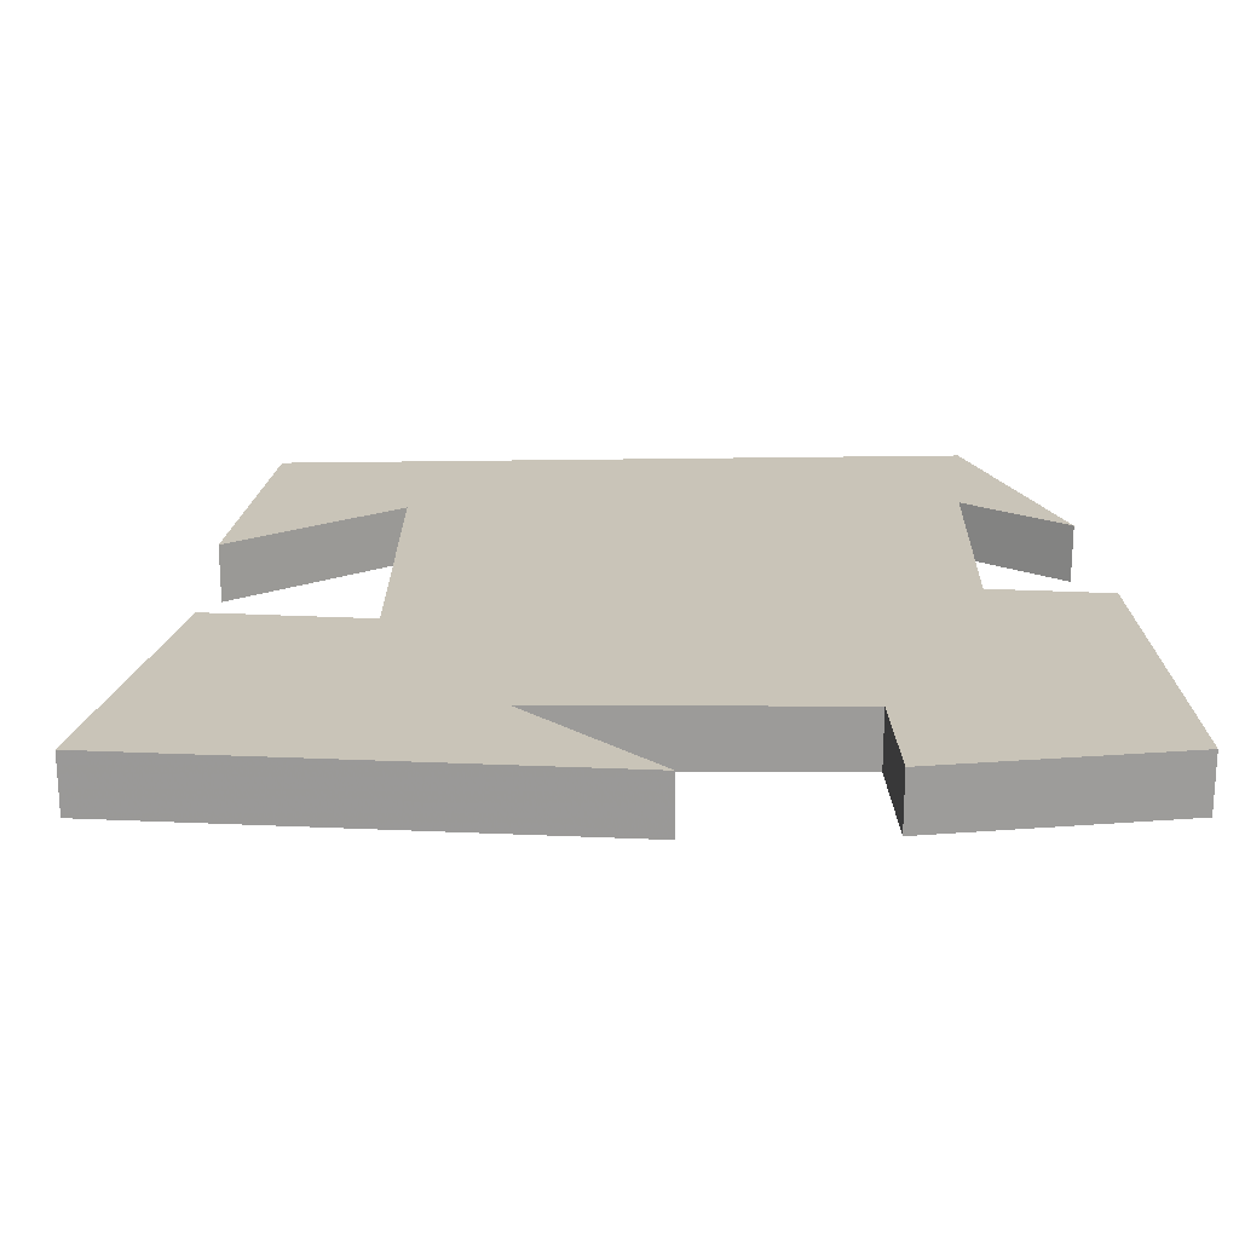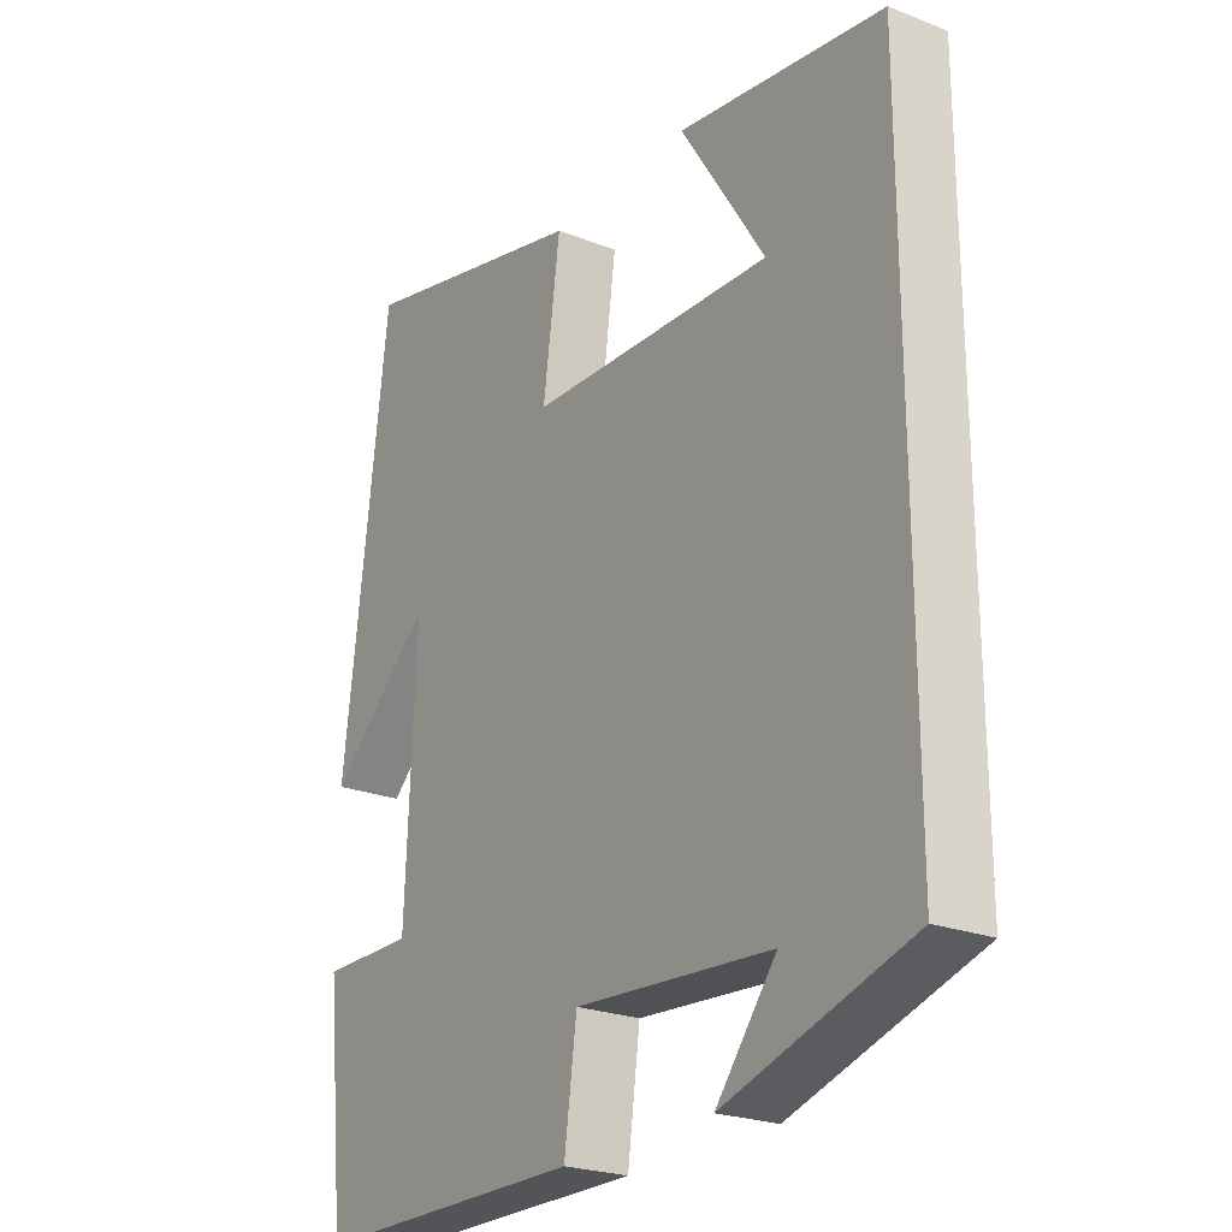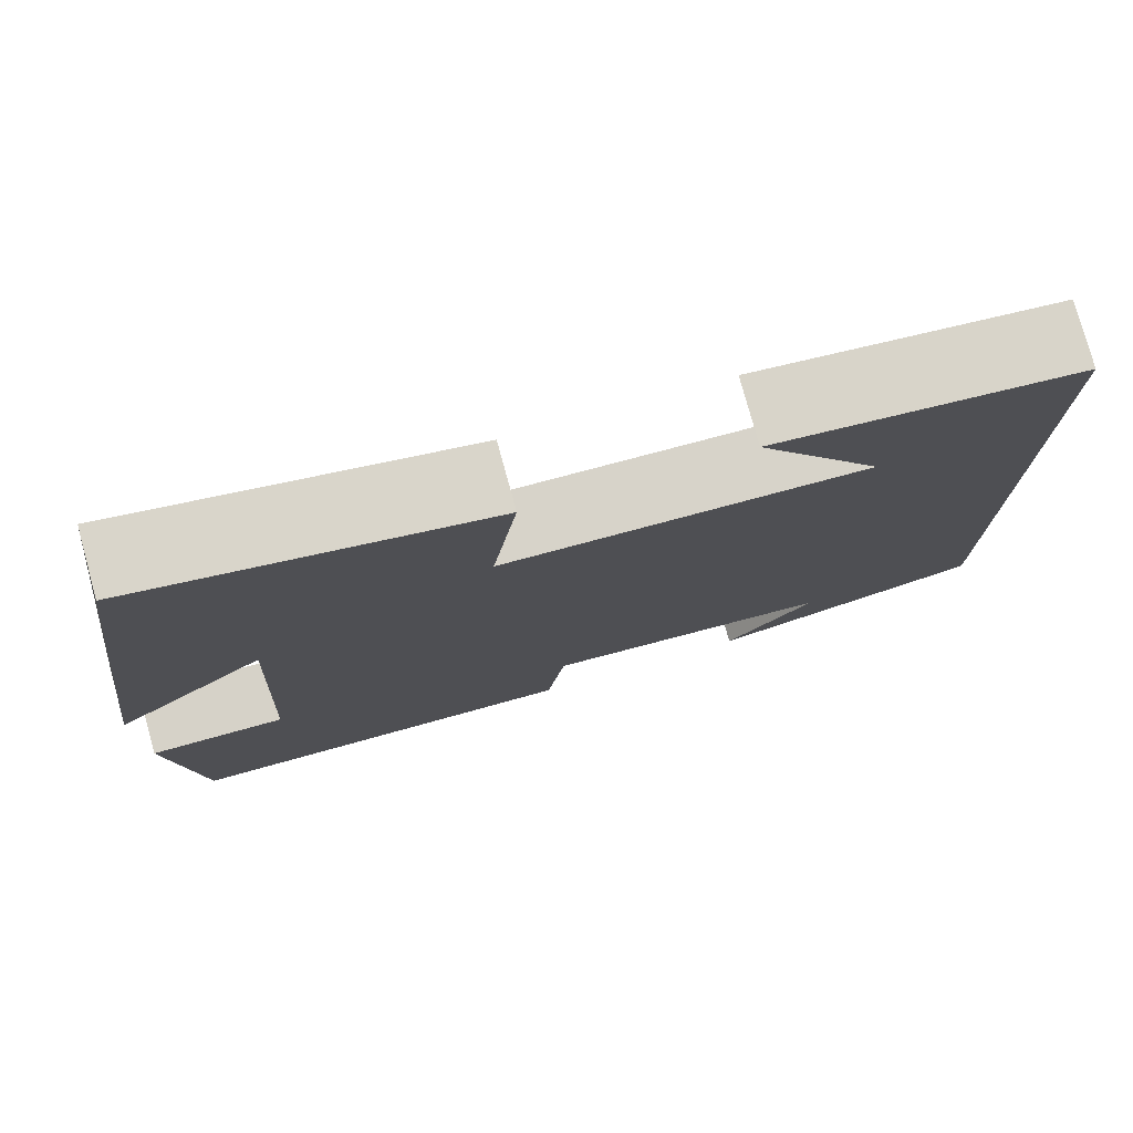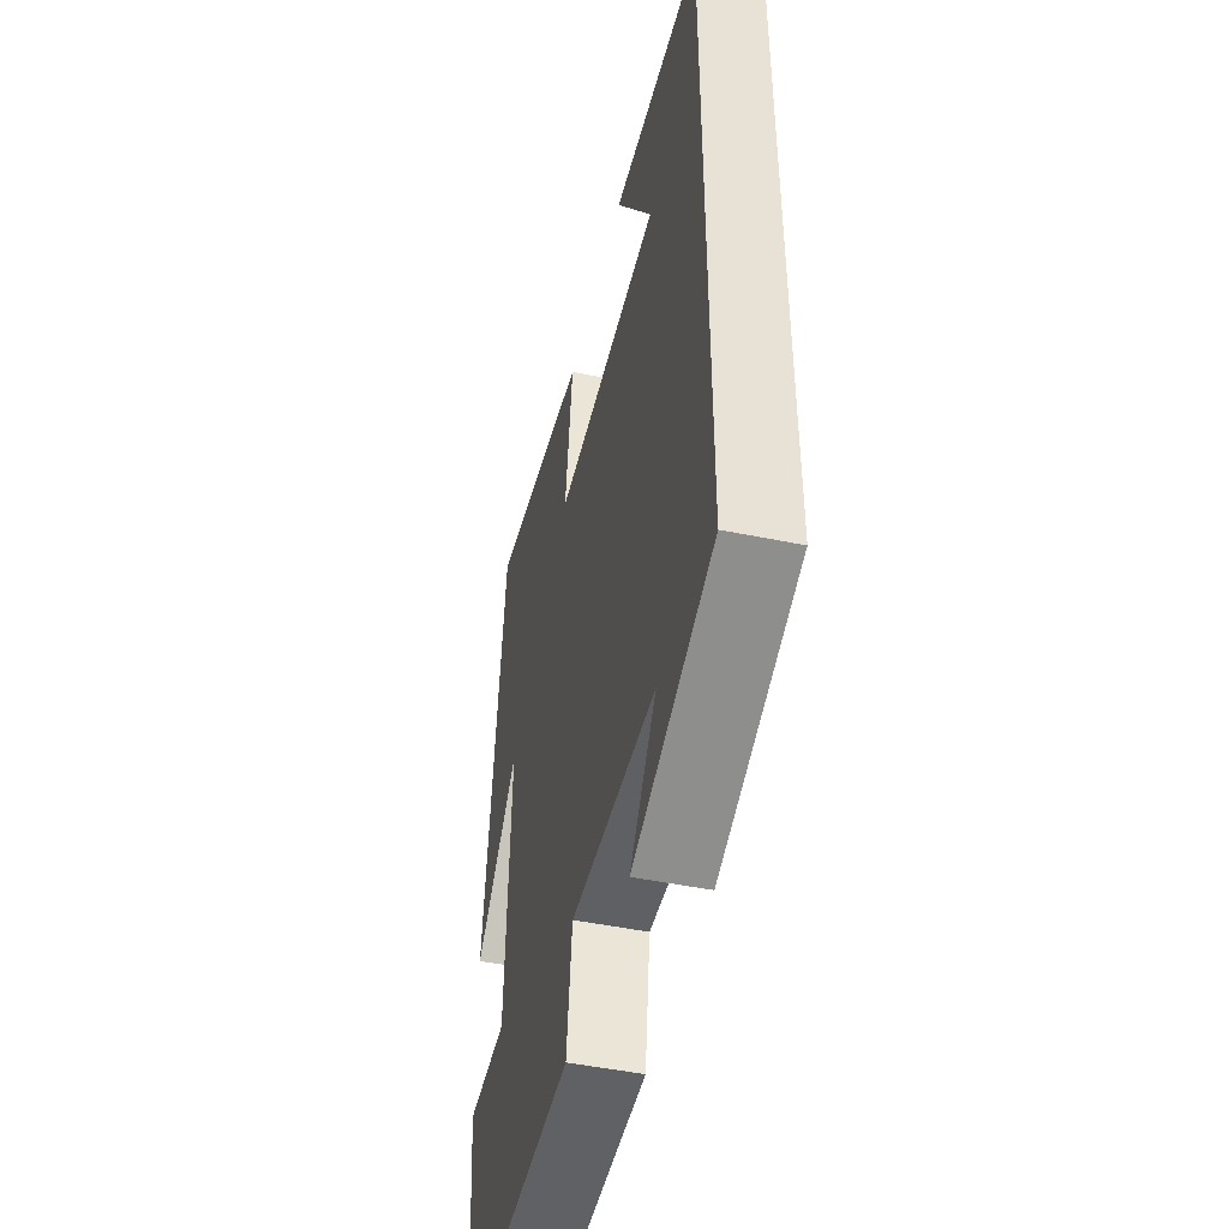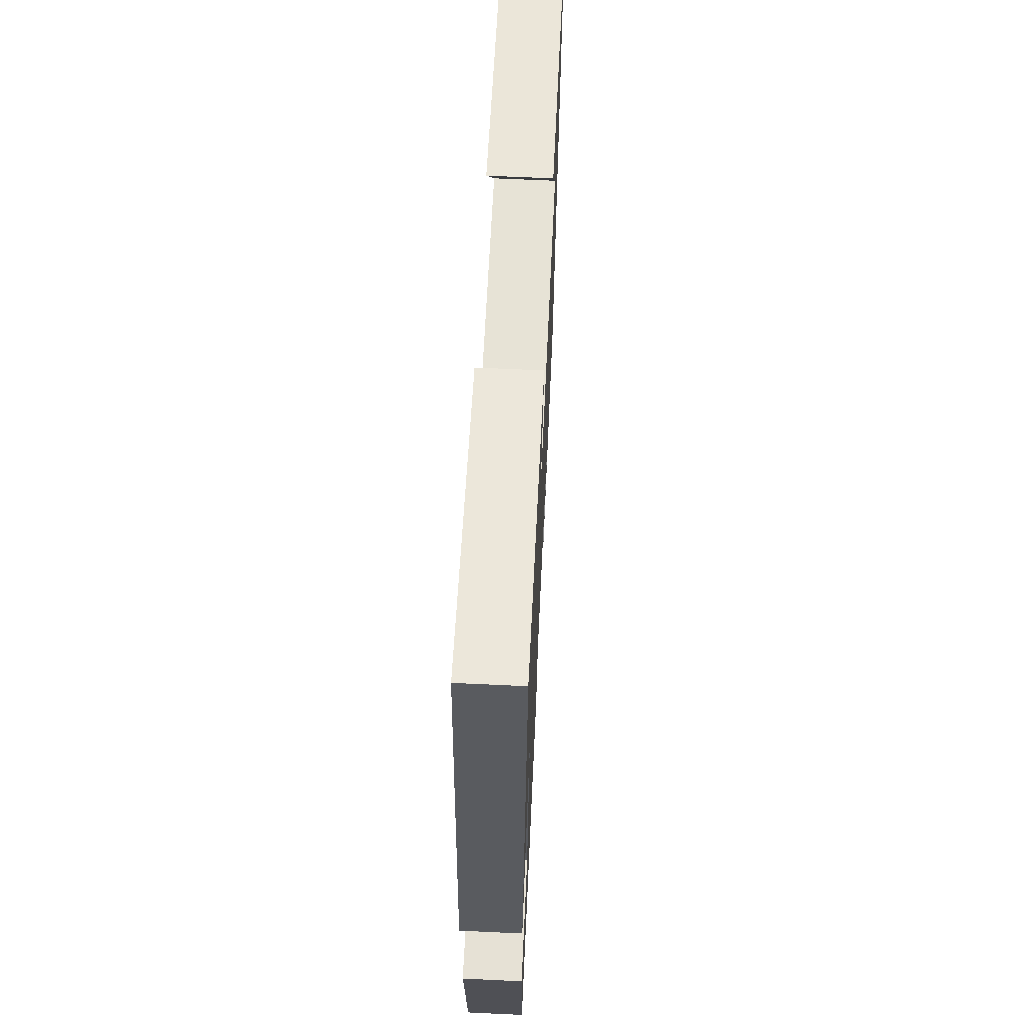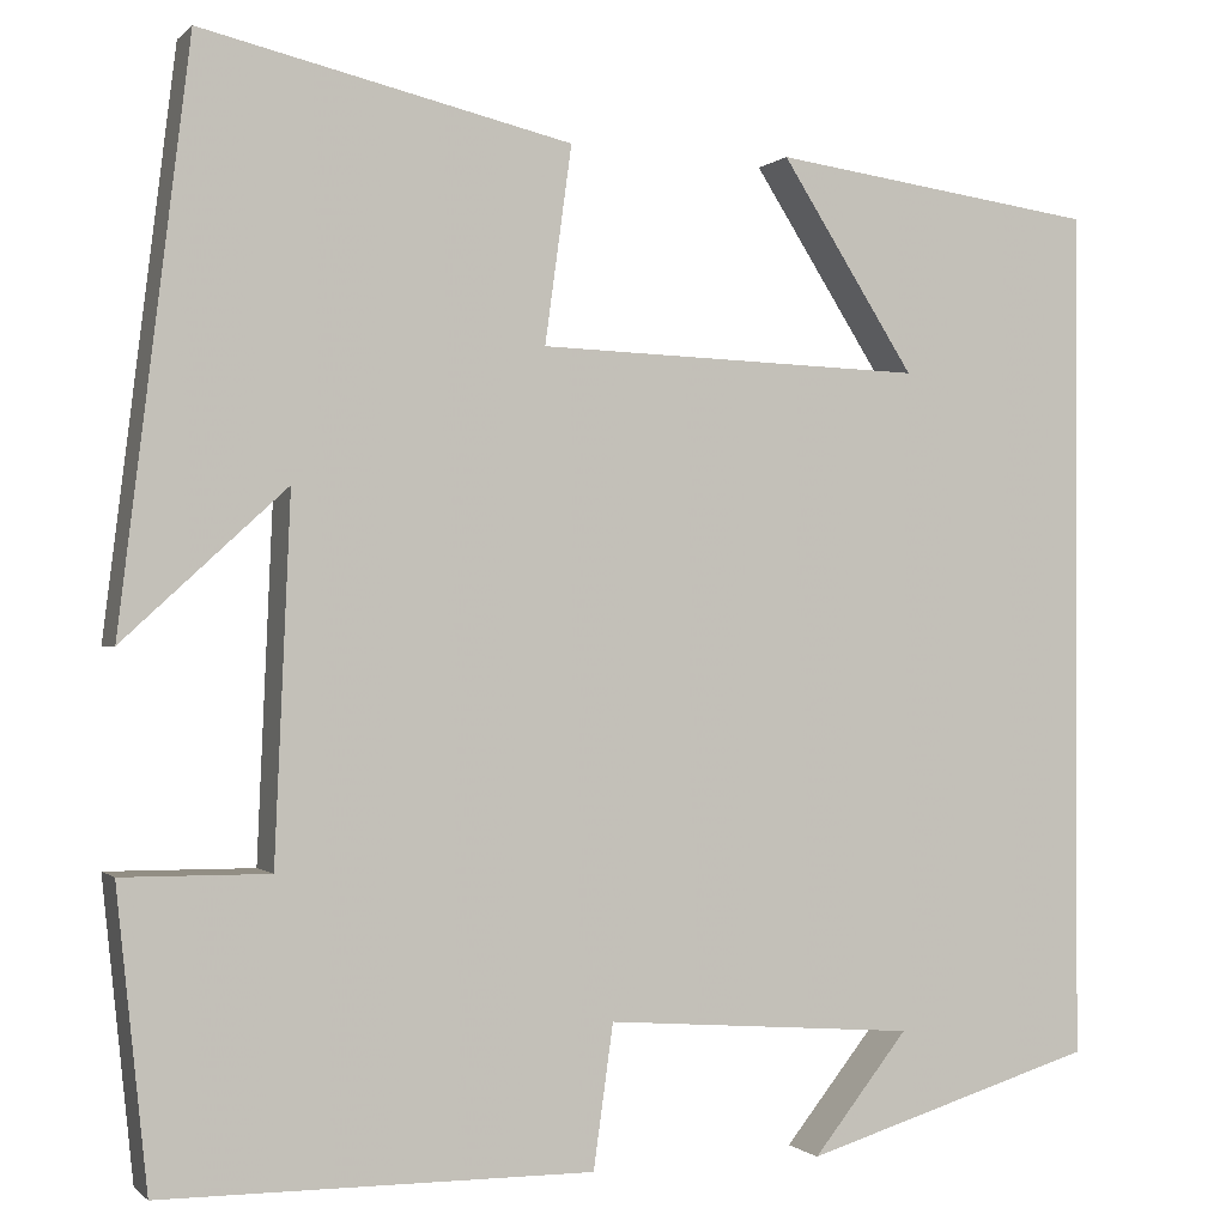
<metadata>
{"format":"obj","ext":"obj","renderer":"f3d","projection":"perspective","resolution":1024,"background":"white","views":[{"elev":20.1,"azim":87.8,"up":"+Y"},{"elev":-23.6,"azim":-123.3,"up":"+Z"},{"elev":77.8,"azim":164.6,"up":"+Z"},{"elev":-48.0,"azim":-103.0,"up":"+Z"},{"elev":64.8,"azim":92.7,"up":"+Z"},{"elev":-0.4,"azim":159.7,"up":"+Z"}]}
</metadata>
<code>
v -0.5 0.07 -0.41
v -0.5 0.07 0.454
v -0.172 0.07 0.5
v -0.307 0.07 0.288
v 0.083 0.07 0.302
v 0.056 0.07 0.5
v 0.429 0.07 0.588
v 0.5 0.07 0.012
v 0.335 0.07 0.163
v 0.351 0.07 -0.201
v 0.5 0.07 -0.2
v 0.469 0.07 -0.498
v 0.033 0.07 -0.5
v 0.013 0.07 -0.355
v -0.301 0.07 -0.379
v -0.205 0.07 -0.5
v -0.5 0 -0.41
v -0.5 0 0.454
v -0.172 0 0.5
v -0.307 0 0.288
v 0.083 0 0.302
v 0.056 0 0.5
v 0.429 0 0.588
v 0.5 0 0.012
v 0.335 0 0.163
v 0.351 0 -0.201
v 0.5 0 -0.2
v 0.469 0 -0.498
v 0.033 0 -0.5
v 0.013 0 -0.355
v -0.301 0 -0.379
v -0.205 0 -0.5
f 15 16 1
f 12 13 14
f 11 12 14
f 10 11 14
f 9 10 14 15
f 6 7 8 9
f 5 6 9
f 9 15 1
f 5 9 1
f 4 5 1
f 2 3 4
f 1 2 4
f 17 32 31
f 30 29 28
f 30 28 27
f 30 27 26
f 31 30 26 25
f 25 24 23 22
f 25 22 21
f 17 31 25
f 17 25 21
f 17 21 20
f 20 19 18
f 20 18 17
f 1 17 18 2
f 2 18 19 3
f 3 19 20 4
f 4 20 21 5
f 5 21 22 6
f 6 22 23 7
f 7 23 24 8
f 8 24 25 9
f 9 25 26 10
f 10 26 27 11
f 11 27 28 12
f 12 28 29 13
f 13 29 30 14
f 14 30 31 15
f 15 31 32 16
f 16 32 17 1

</code>
